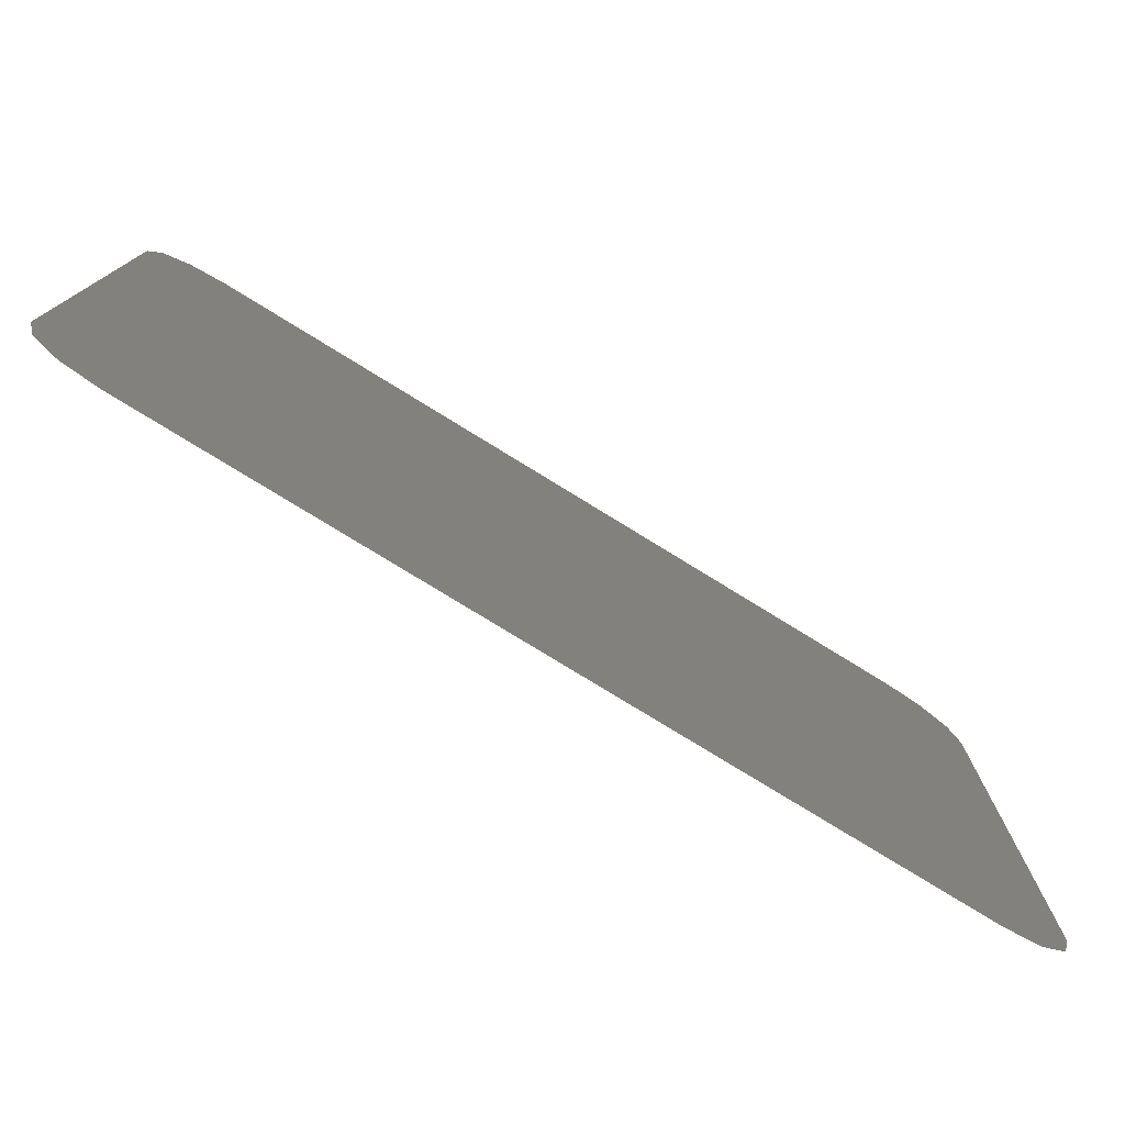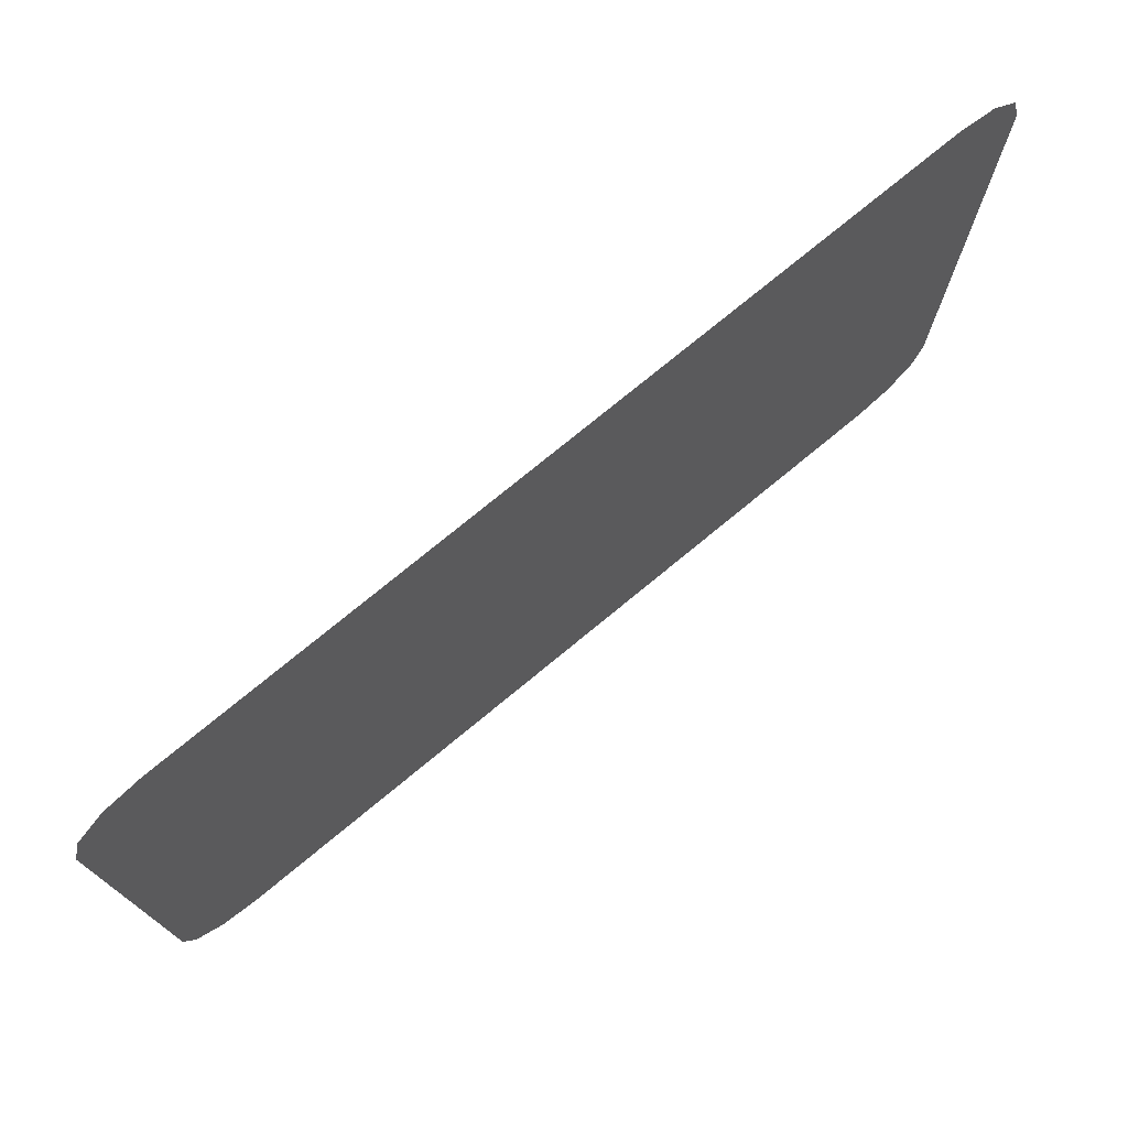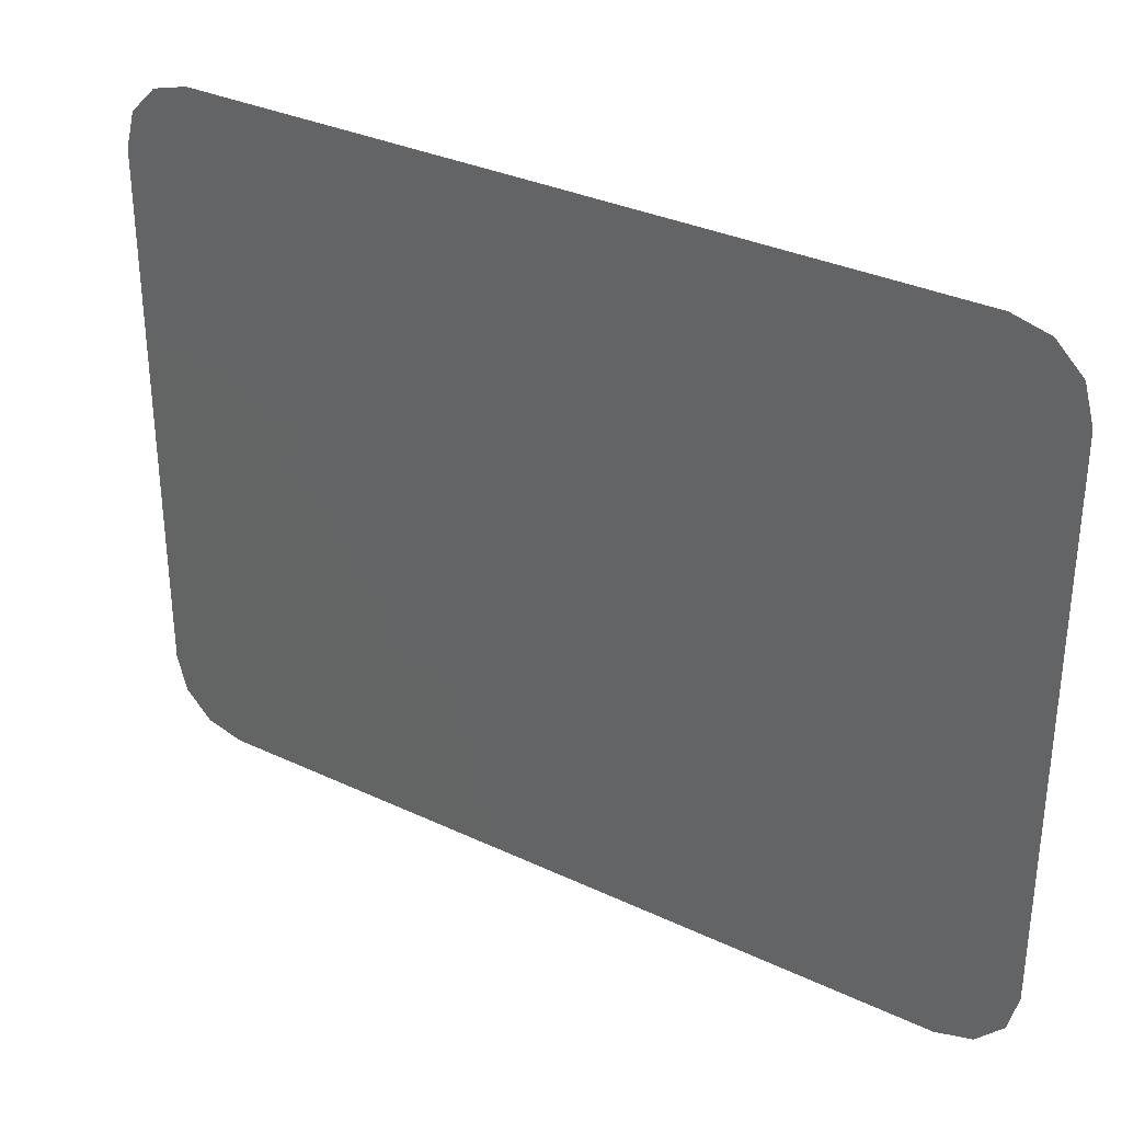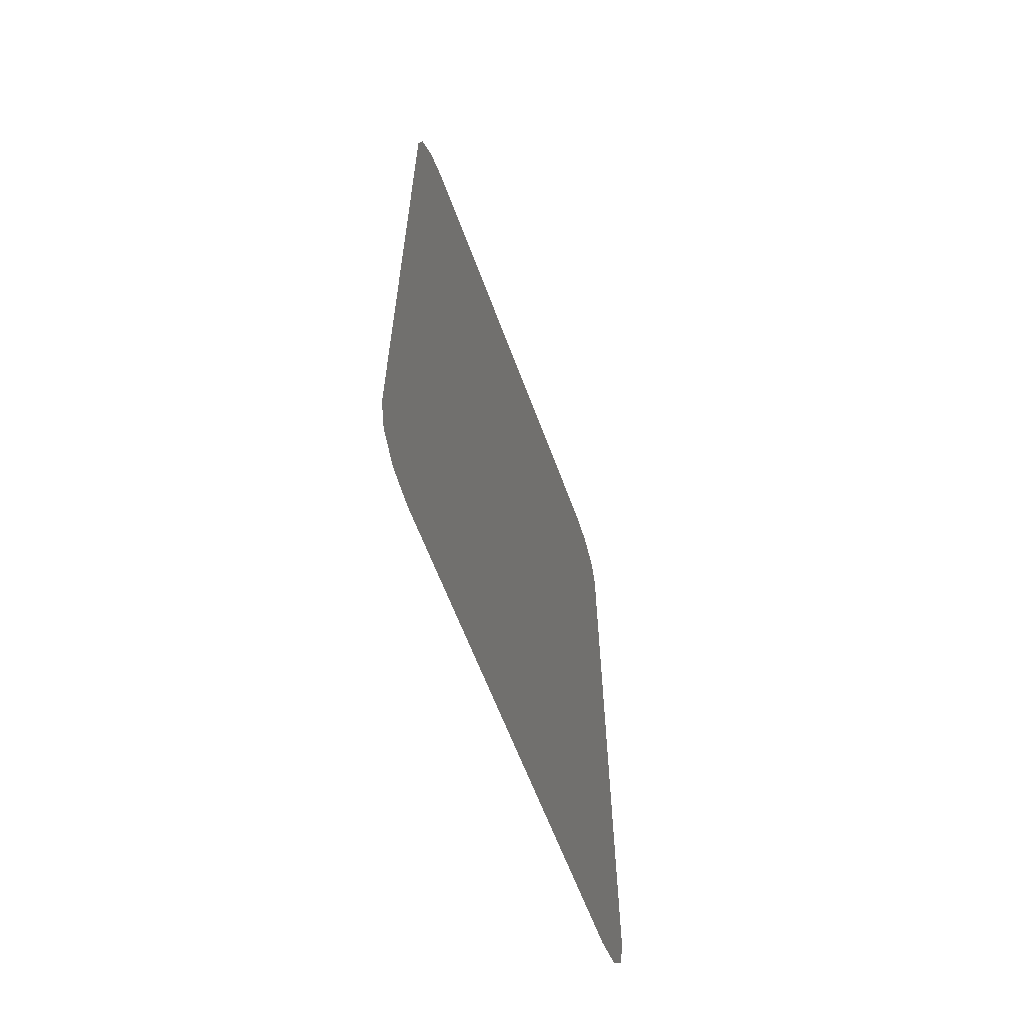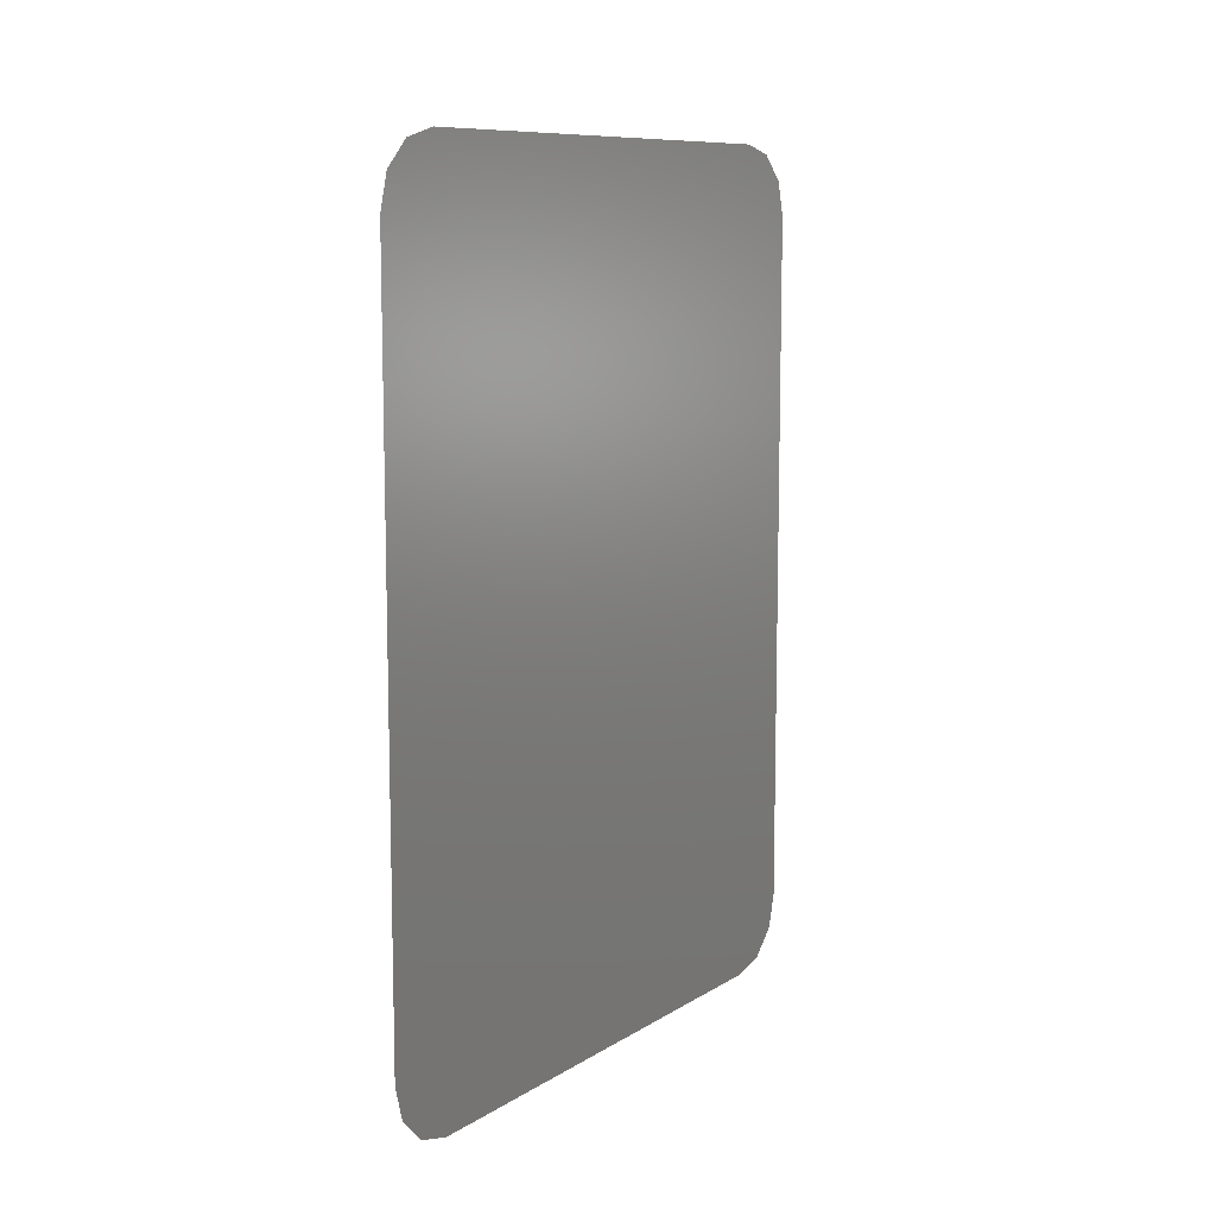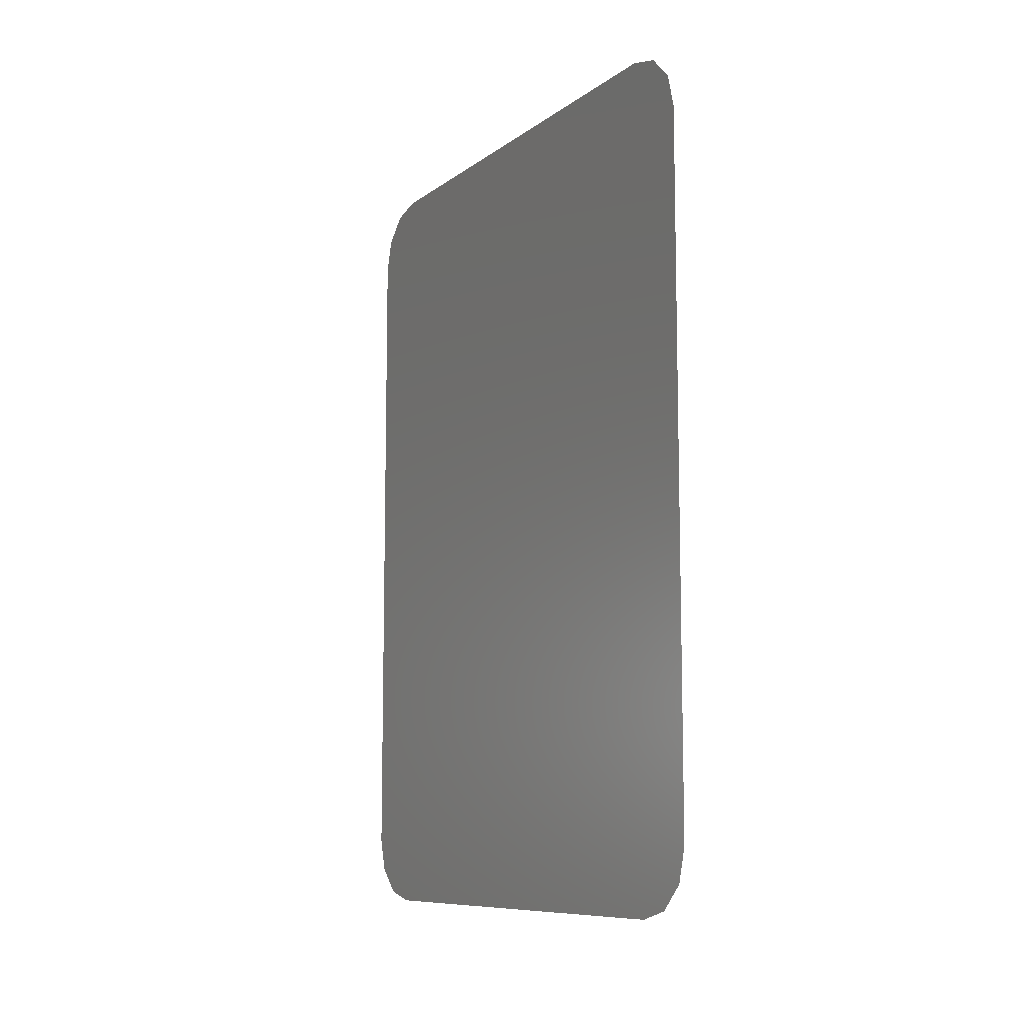
<metadata>
{"format":"stl","ext":"stl","renderer":"f3d","projection":"perspective","resolution":1024,"background":"white","views":[{"elev":-77.7,"azim":58.4,"up":"+Z"},{"elev":75.5,"azim":50.5,"up":"+Z"},{"elev":32.5,"azim":-56.7,"up":"+Z"},{"elev":-61.3,"azim":20.1,"up":"+Y"},{"elev":9.8,"azim":-146.7,"up":"+Y"},{"elev":-9.3,"azim":-29.4,"up":"+Y"}]}
</metadata>
<code>
# stl→obj: 16 verts, 14 faces
v -0.034 0.039 0.024
v -0.034 0.0405 0.0516
v -0.034 0.0405 0.0244
v -0.034 0.0416 0.0505
v -0.034 0.0416 0.0255
v -0.034 0.042 0.049
v -0.034 0.042 0.027
v -0.034 0.039 0.052
v -0.034 0.008 0.024
v -0.034 0.008 0.052
v -0.034 0.0065 0.0244
v -0.034 0.0065 0.0516
v -0.034 0.005402 0.0255
v -0.034 0.005402 0.0505
v -0.034 0.005 0.027
v -0.034 0.005 0.049
f 1 2 3
f 3 2 4
f 3 4 5
f 5 4 6
f 5 6 7
f 2 1 8
f 8 1 9
f 8 9 10
f 10 9 11
f 10 11 12
f 12 11 13
f 12 13 14
f 14 13 15
f 14 15 16

</code>
